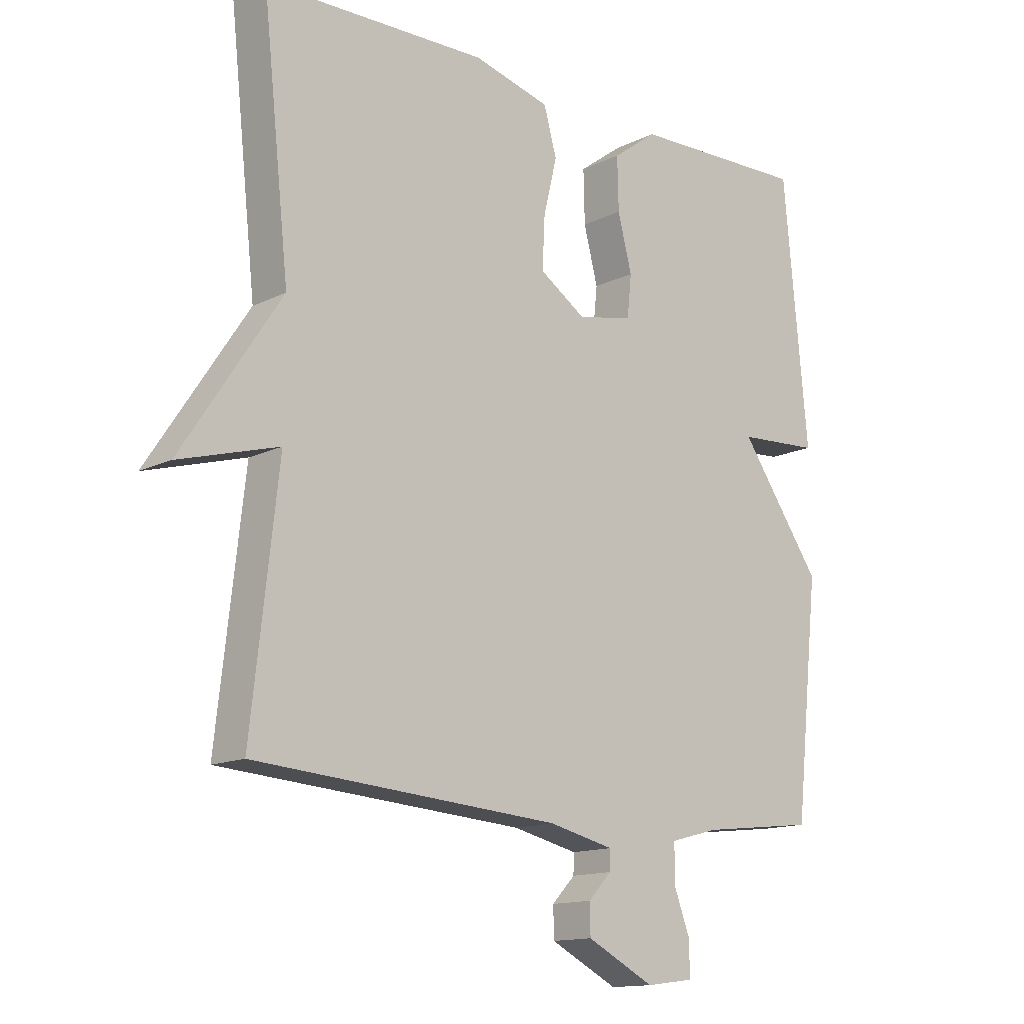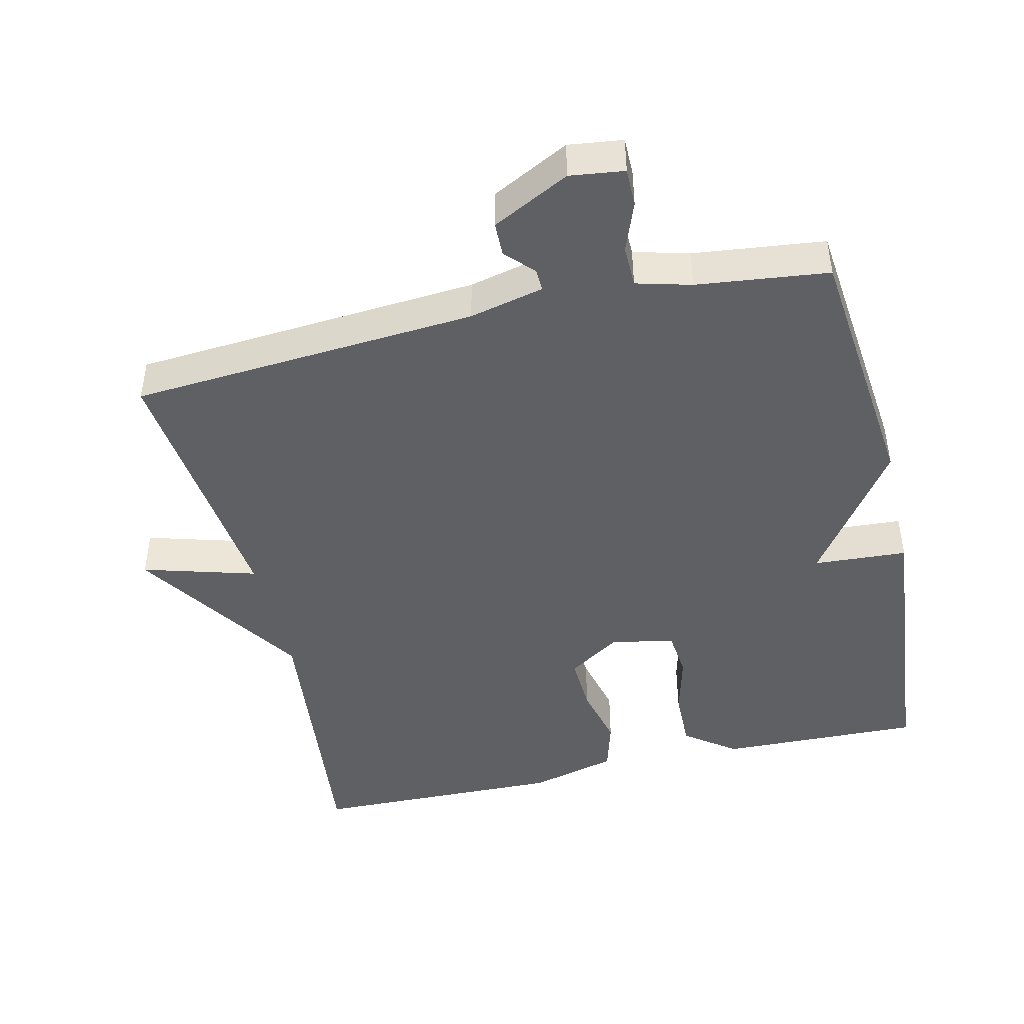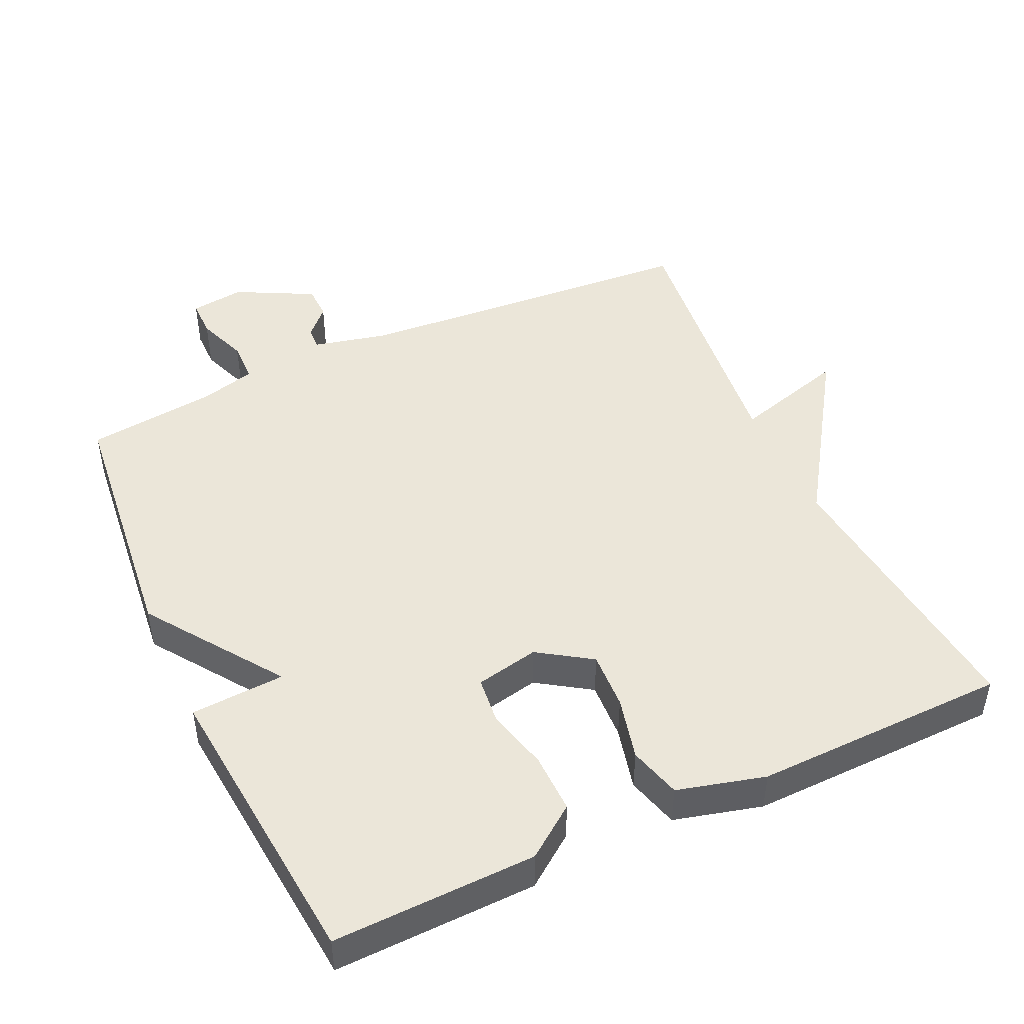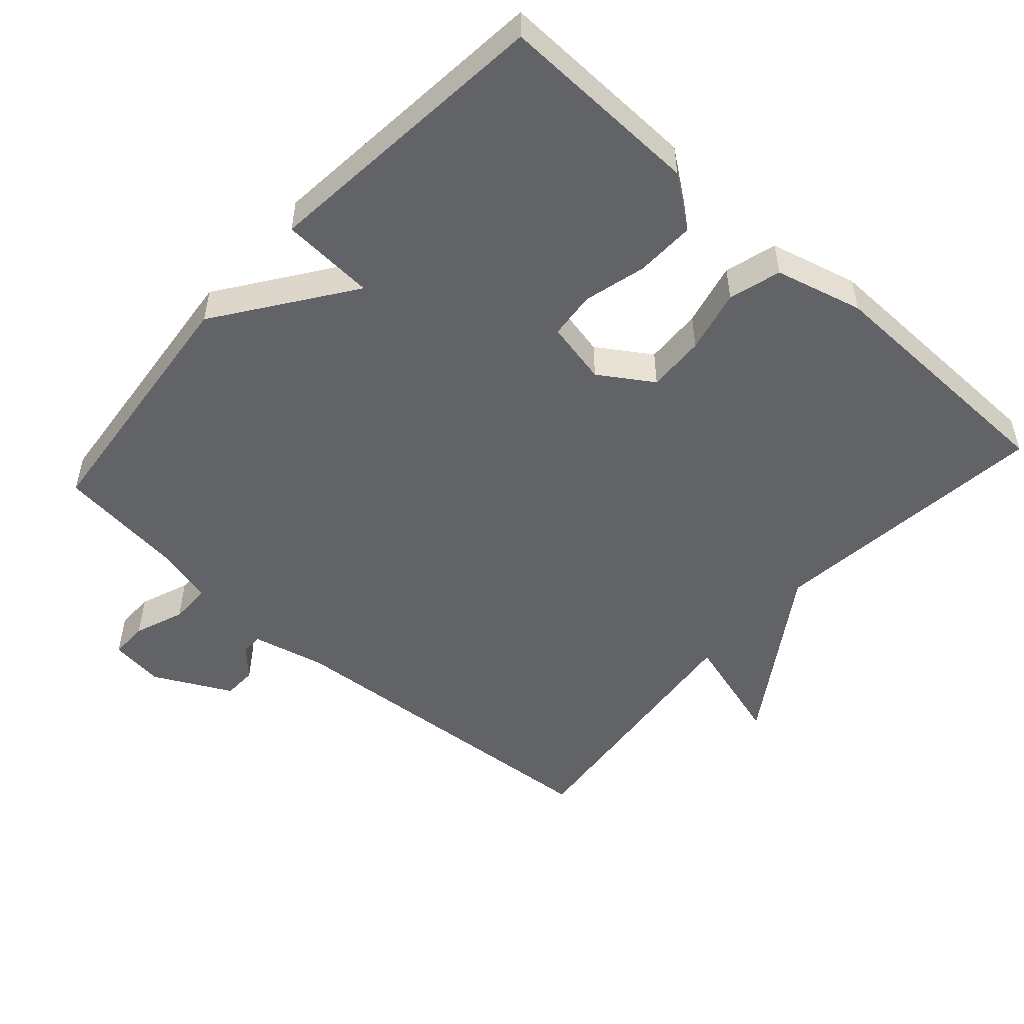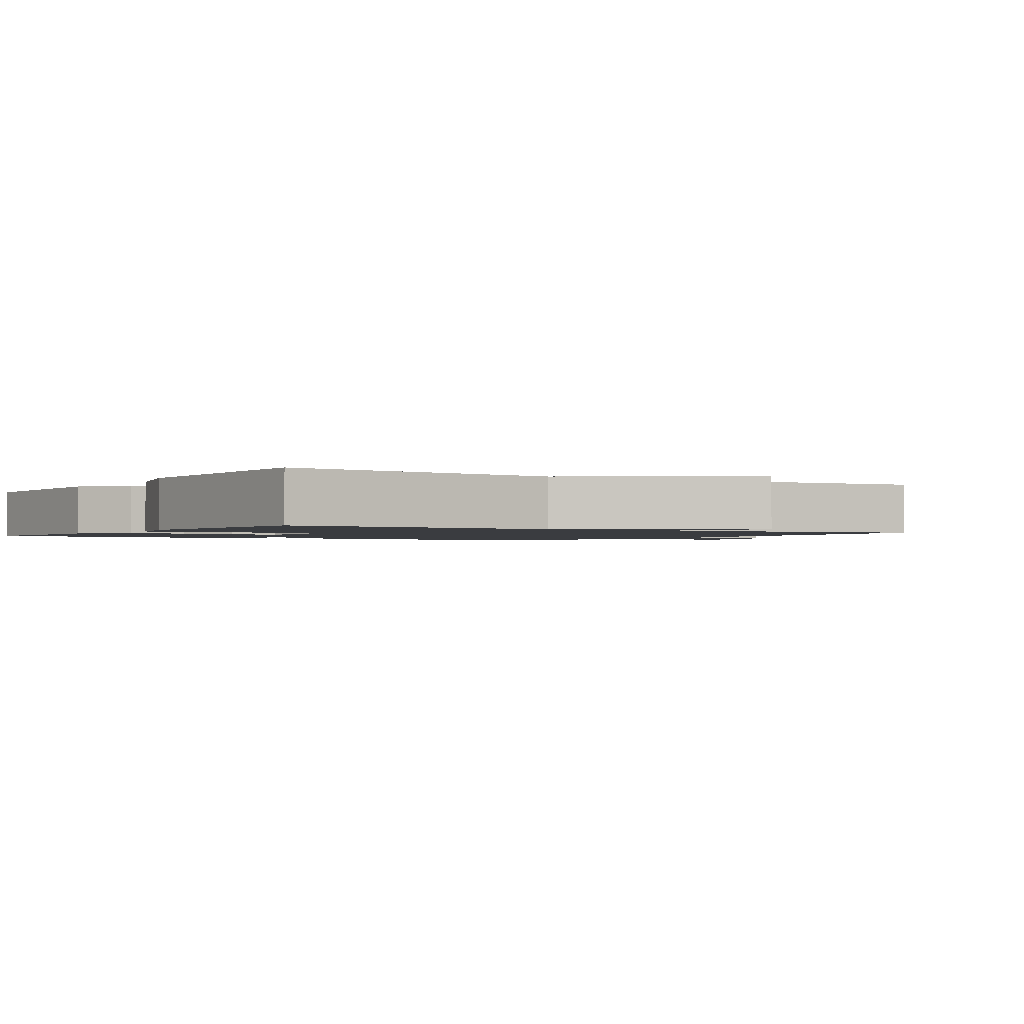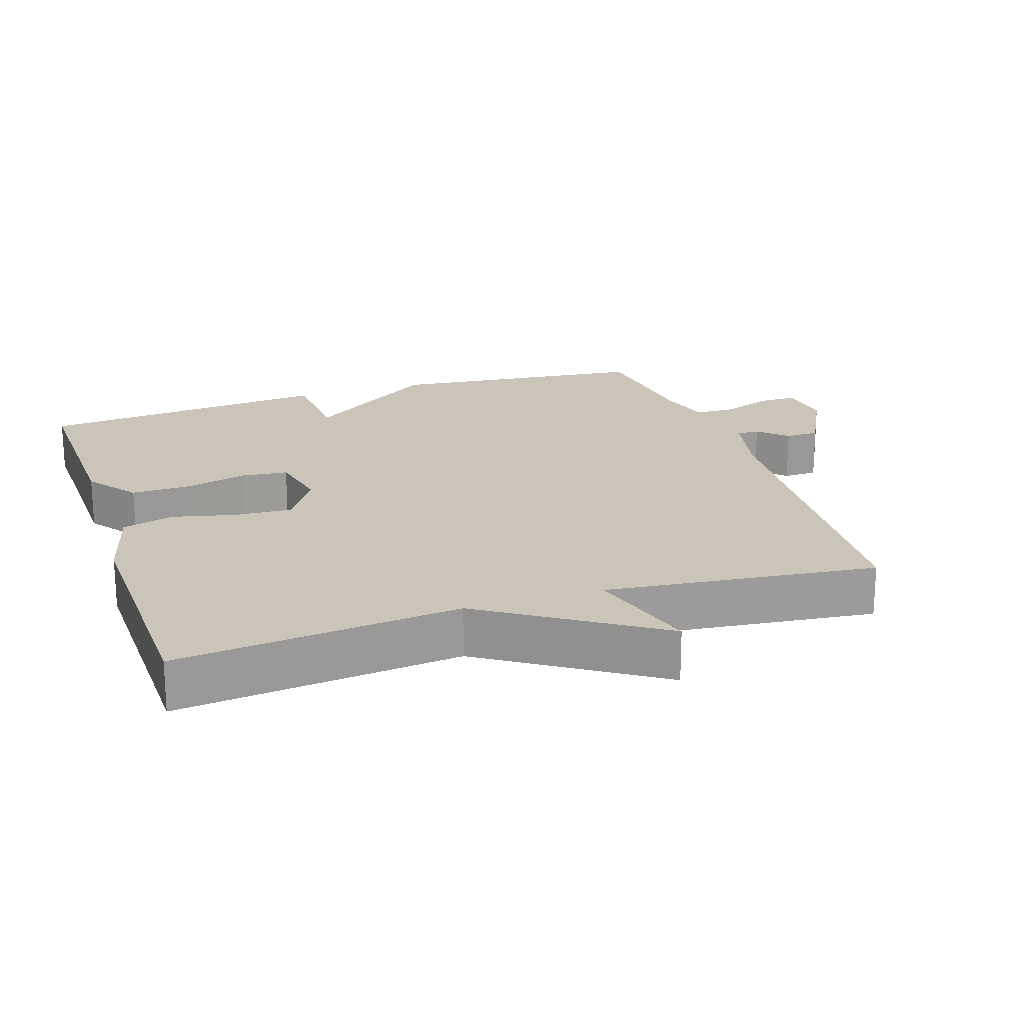
<metadata>
{"format":"obj","ext":"obj","renderer":"f3d","projection":"perspective","resolution":1024,"background":"white","views":[{"elev":-13.9,"azim":137.4,"up":"+Z"},{"elev":-45.2,"azim":-166.9,"up":"+Y"},{"elev":46.9,"azim":-24.8,"up":"+Y"},{"elev":-50.8,"azim":-42.0,"up":"+Y"},{"elev":-1.5,"azim":57.7,"up":"+Y"},{"elev":20.5,"azim":71.6,"up":"+Y"}]}
</metadata>
<code>
v 0.5 0.07 0.5
v 0.456 0.07 0.091
v 0.619 0.07 -0.156
v 0.456 0.07 -0.109
v 0.5 0.07 -0.5
v 0 0.07 -0.537
v -0.107 0.07 -0.562
v -0.106 0.07 -0.594
v -0.068 0.07 -0.634
v -0.069 0.07 -0.683
v -0.18 0.07 -0.74
v -0.258 0.07 -0.73
v -0.258 0.07 -0.675
v -0.231 0.07 -0.603
v -0.232 0.07 -0.543
v -0.311 0.07 -0.522
v -0.5 0.07 -0.5
v -0.54 0.07 -0.125
v -0.405 0.07 0.067
v -0.54 0.07 0.075
v -0.5 0.07 0.5
v -0.208 0.07 0.492
v -0.135 0.07 0.438
v -0.137 0.07 0.352
v -0.16 0.07 0.263
v -0.153 0.07 0.195
v -0.062 0.07 0.176
v 0.014 0.07 0.226
v 0.01 0.07 0.309
v -0.012 0.07 0.4
v 0.009 0.07 0.475
v 0.135 0.07 0.508
v 0.5 0 0.5
v 0.456 0 0.091
v 0.619 0 -0.156
v 0.456 0 -0.109
v 0.5 0 -0.5
v 0 0 -0.537
v -0.107 0 -0.562
v -0.106 0 -0.594
v -0.068 0 -0.634
v -0.069 0 -0.683
v -0.18 0 -0.74
v -0.258 0 -0.73
v -0.258 0 -0.675
v -0.231 0 -0.603
v -0.232 0 -0.543
v -0.311 0 -0.522
v -0.5 0 -0.5
v -0.54 0 -0.125
v -0.405 0 0.067
v -0.54 0 0.075
v -0.5 0 0.5
v -0.208 0 0.492
v -0.135 0 0.438
v -0.137 0 0.352
v -0.16 0 0.263
v -0.153 0 0.195
v -0.062 0 0.176
v 0.014 0 0.226
v 0.01 0 0.309
v -0.012 0 0.4
v 0.009 0 0.475
v 0.135 0 0.508
f 32 1 2
f 31 32 2
f 30 31 2
f 29 30 2
f 2 3 4
f 29 2 4
f 28 29 4
f 4 5 6
f 28 4 6
f 27 28 6
f 26 27 6 7
f 25 26 7 8
f 23 24 25
f 22 23 25
f 21 22 25
f 20 21 25
f 19 20 25
f 18 19 25
f 17 18 25
f 16 17 25
f 15 16 25
f 14 15 25 8
f 12 13 14
f 11 12 14
f 10 11 14
f 9 10 14
f 8 9 14
f 34 33 64
f 34 64 63
f 34 63 62
f 34 62 61
f 36 35 34
f 36 34 61
f 36 61 60
f 38 37 36
f 38 36 60
f 38 60 59
f 39 38 59 58
f 40 39 58 57
f 57 56 55
f 57 55 54
f 57 54 53
f 57 53 52
f 57 52 51
f 57 51 50
f 57 50 49
f 57 49 48
f 57 48 47
f 40 57 47 46
f 46 45 44
f 46 44 43
f 46 43 42
f 46 42 41
f 46 41 40
f 1 33 34 2
f 2 34 35 3
f 3 35 36 4
f 4 36 37 5
f 5 37 38 6
f 6 38 39 7
f 7 39 40 8
f 8 40 41 9
f 9 41 42 10
f 10 42 43 11
f 11 43 44 12
f 12 44 45 13
f 13 45 46 14
f 14 46 47 15
f 15 47 48 16
f 16 48 49 17
f 17 49 50 18
f 18 50 51 19
f 19 51 52 20
f 20 52 53 21
f 21 53 54 22
f 22 54 55 23
f 23 55 56 24
f 24 56 57 25
f 25 57 58 26
f 26 58 59 27
f 27 59 60 28
f 28 60 61 29
f 29 61 62 30
f 30 62 63 31
f 31 63 64 32
f 32 64 33 1

</code>
